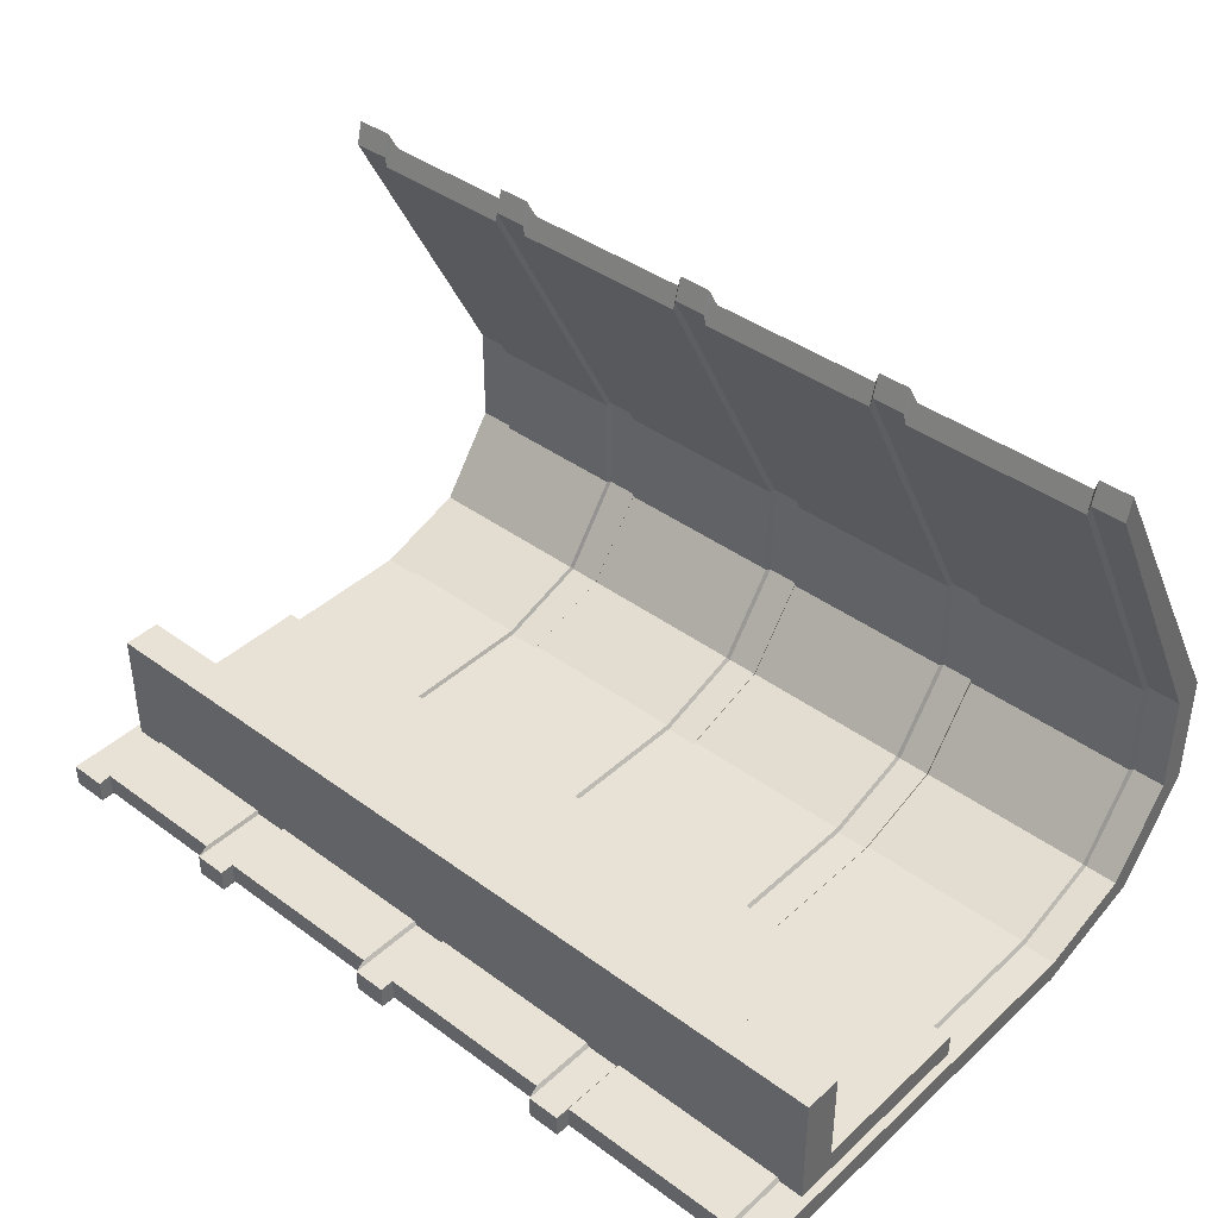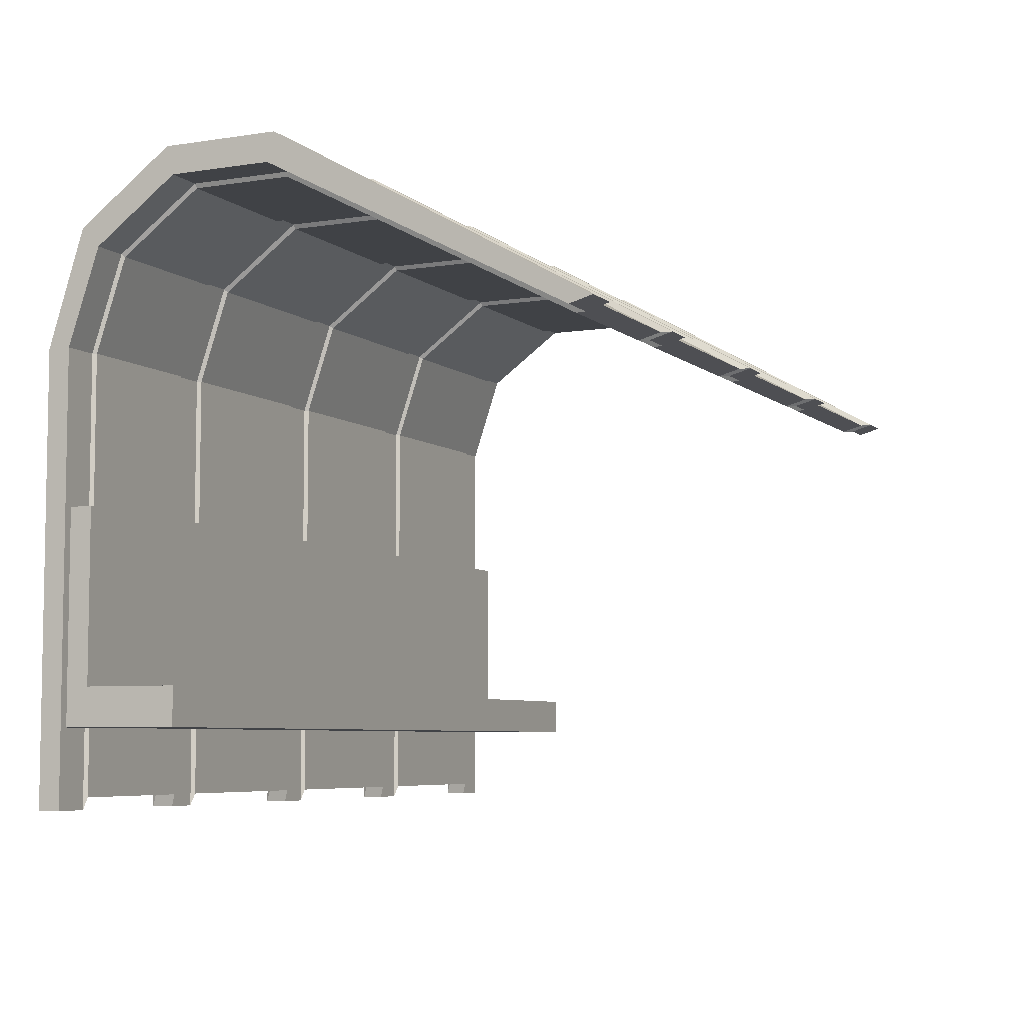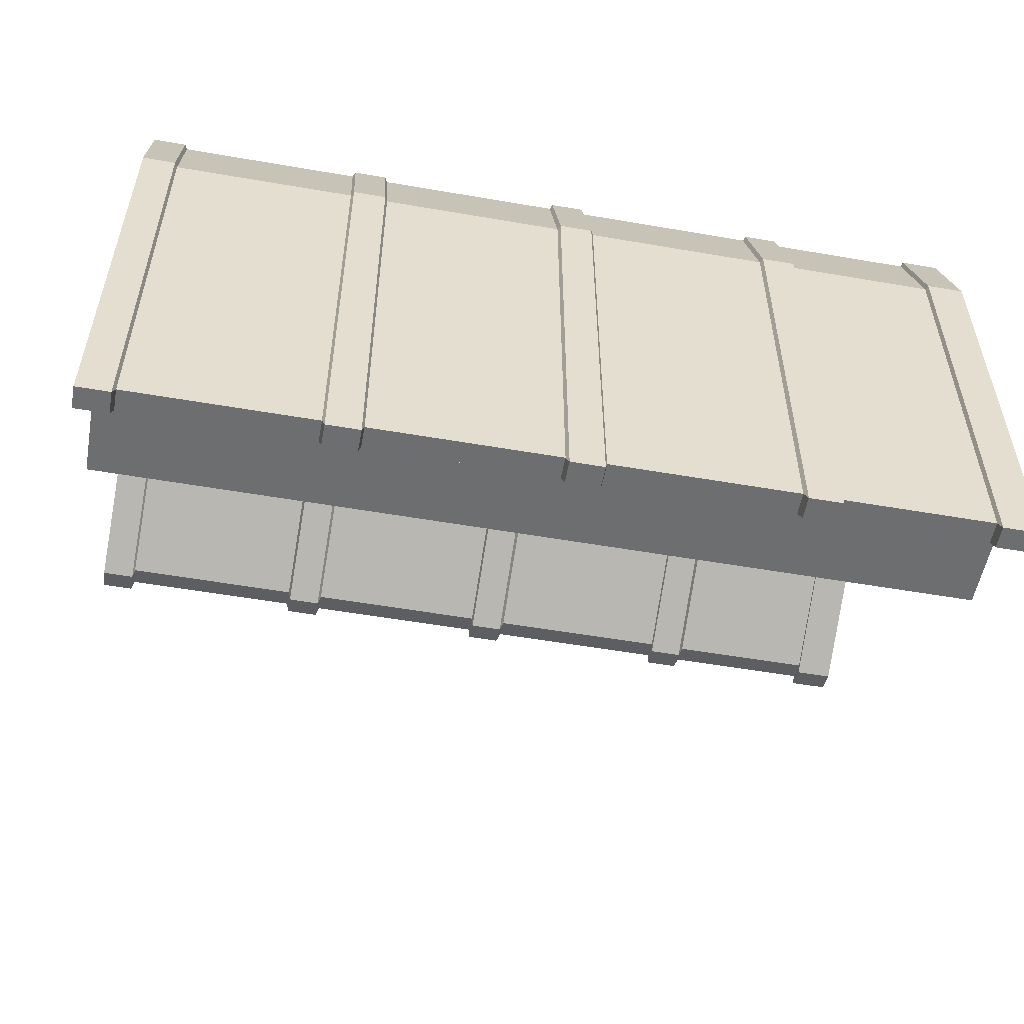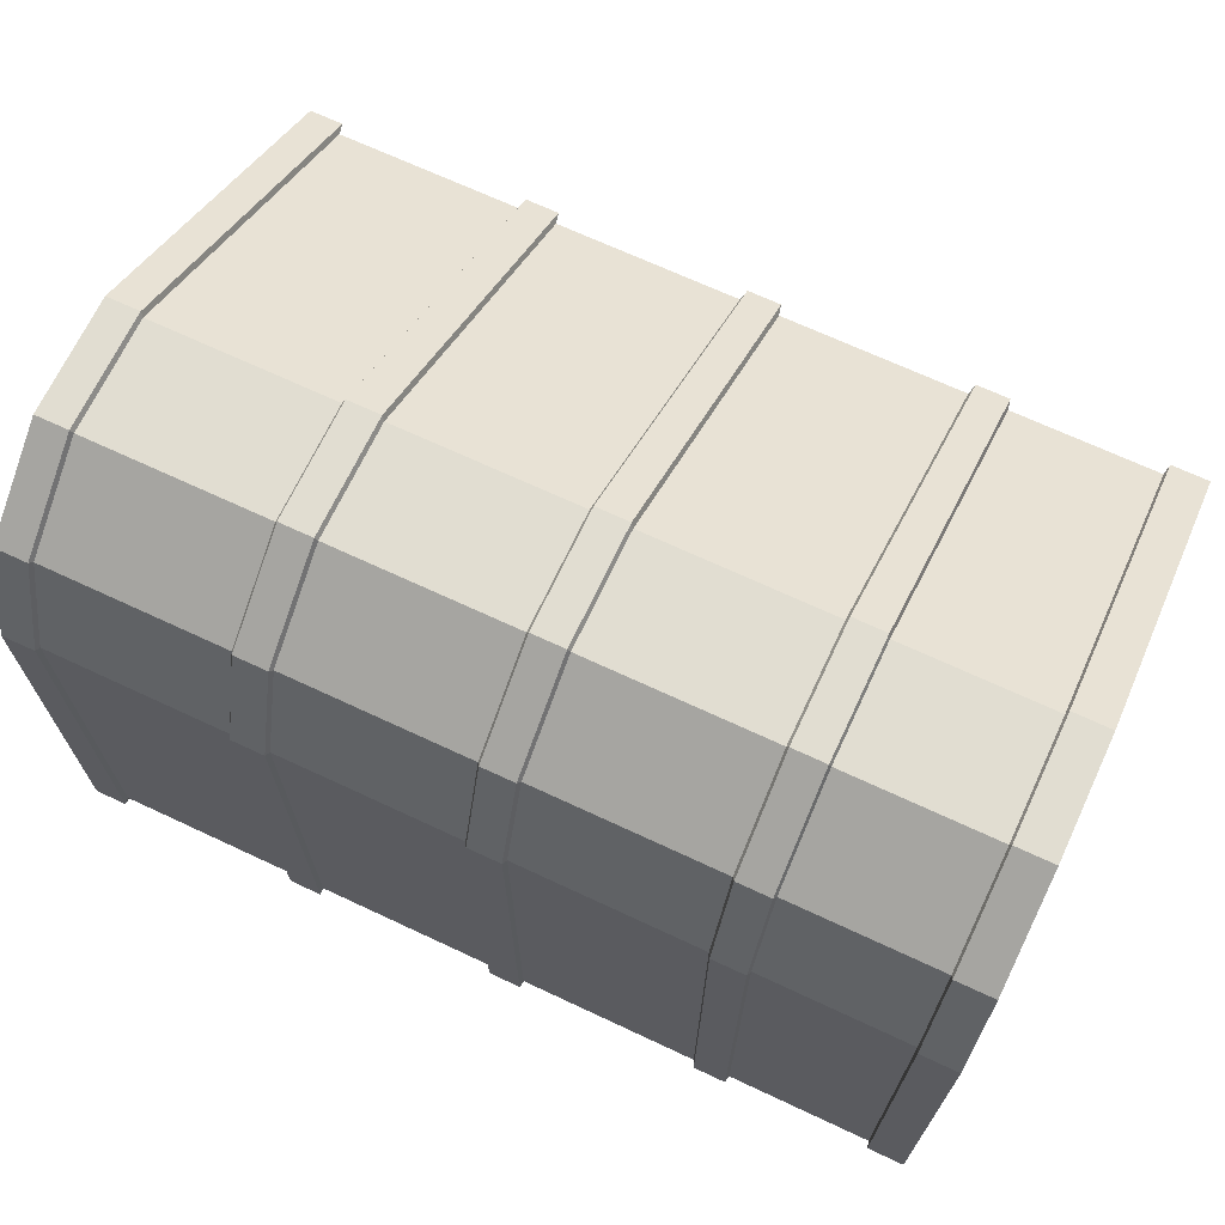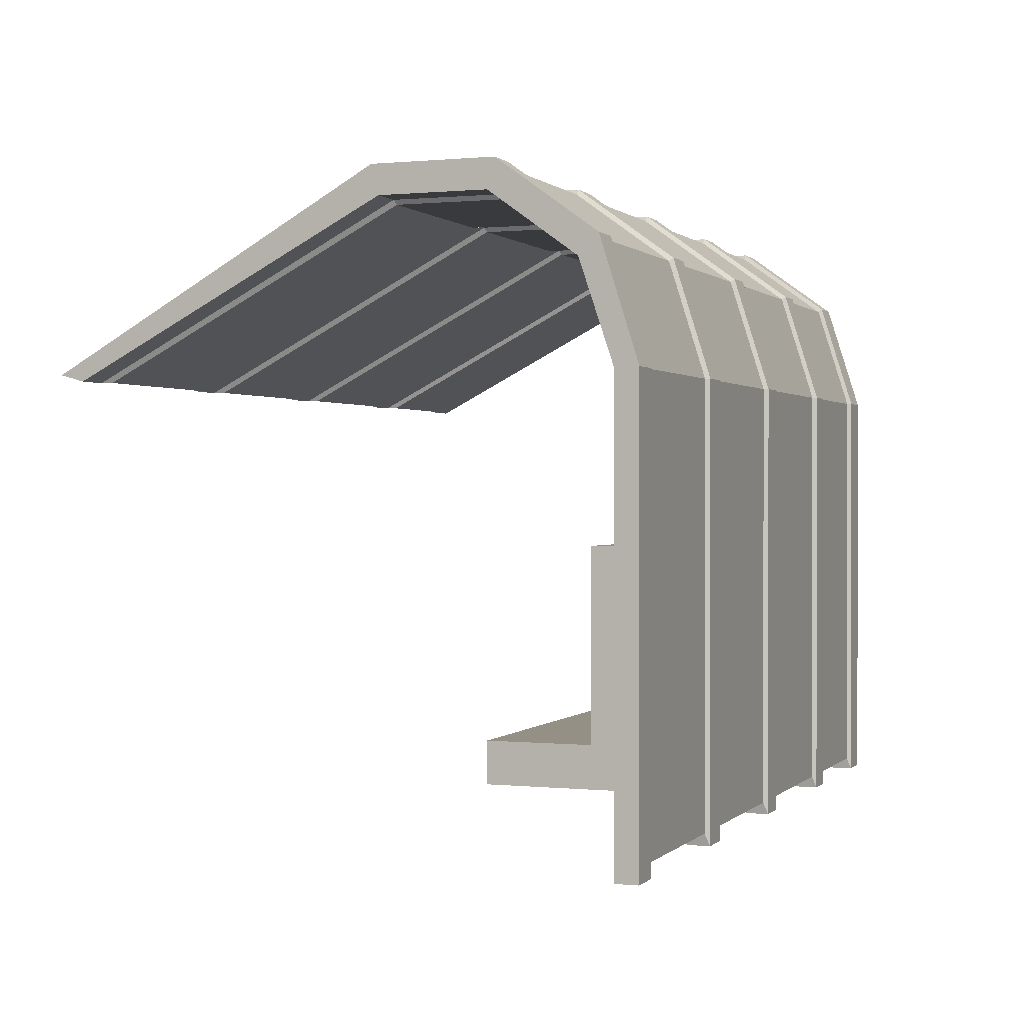
<metadata>
{"format":"obj","ext":"obj","renderer":"f3d","projection":"perspective","resolution":1024,"background":"white","views":[{"elev":40.5,"azim":42.0,"up":"+Z"},{"elev":-6.1,"azim":-64.7,"up":"+Y"},{"elev":-54.3,"azim":169.6,"up":"+Y"},{"elev":68.7,"azim":-154.9,"up":"+Y"},{"elev":0.5,"azim":111.0,"up":"+Y"}]}
</metadata>
<code>
o BusStop_Cylinder.023
v -18.73 0.8509 -5.974
v 19.58 0.8509 -5.974
v 19.58 8.876 3.887
v -18.73 8.876 3.887
v 19.58 0.9885 17.8
v -18.73 0.9885 17.8
v 19.58 0.8509 -6.97
v -18.73 0.8509 -6.97
v -18.73 0.7133 16.8
v 19.58 0.7133 16.8
v -18.73 7.654 3.579
v 19.58 7.654 3.579
v -18.73 7.654 -0.9313
v 19.58 7.654 -0.9313
v -18.73 5.003 -4.58
v 19.58 5.003 -4.58
v -18.73 8.876 -1.239
v 19.58 8.876 -1.239
v -18.73 5.863 -5.386
v 19.58 5.863 -5.386
v -18.73 -18.32 -5.974
v 19.58 -18.32 -5.974
v 19.58 -18.32 -6.97
v -18.73 -18.32 -6.97
v 10 5.863 -5.386
v 0.426 5.863 -5.386
v -9.15 5.863 -5.386
v 10 8.876 -1.239
v 0.426 8.876 -1.239
v -9.15 8.876 -1.239
v -9.15 0.8509 -5.974
v 0.426 0.8509 -5.974
v 10 0.8509 -5.974
v 10 8.876 3.887
v 0.426 8.876 3.887
v -9.15 8.876 3.887
v 10 0.9885 17.8
v 0.426 0.9885 17.8
v -9.15 0.9885 17.8
v -9.15 0.8509 -6.97
v 0.426 0.8509 -6.97
v 10 0.8509 -6.97
v 10 0.7133 16.8
v 0.426 0.7133 16.8
v -9.15 0.7133 16.8
v 10 7.654 3.579
v 0.426 7.654 3.579
v -9.15 7.654 3.579
v 10 7.654 -0.9313
v 0.426 7.654 -0.9313
v -9.15 7.654 -0.9313
v 10 5.003 -4.58
v 0.426 5.003 -4.58
v -9.15 5.003 -4.58
v -9.15 -18.32 -5.974
v 0.426 -18.32 -5.974
v 10 -18.32 -5.974
v -9.15 -18.32 -6.97
v 0.426 -18.32 -6.97
v 10 -18.32 -6.97
v -10.59 5.863 -5.386
v -10.59 8.876 -1.239
v -10.59 8.876 3.887
v -10.59 0.9885 17.8
v -10.59 0.7133 16.8
v -10.59 7.654 3.579
v -10.59 7.654 -0.9313
v -10.59 5.003 -4.58
v -10.59 0.8509 -5.974
v -10.59 0.8509 -6.97
v -10.59 -18.32 -5.974
v -10.59 -18.32 -6.97
v -1.01 5.863 -5.386
v -1.01 8.876 -1.239
v -1.01 0.8509 -5.974
v -1.01 8.876 3.887
v -1.01 0.9885 17.8
v -1.01 0.8509 -6.97
v -1.01 0.7133 16.8
v -1.01 7.654 3.579
v -1.01 7.654 -0.9313
v -1.01 5.003 -4.58
v -1.01 -18.32 -5.974
v -1.01 -18.32 -6.97
v 8.566 5.863 -5.386
v 8.566 8.876 -1.239
v 8.566 0.8509 -5.974
v 8.566 8.876 3.887
v 8.566 0.9885 17.8
v 8.566 0.8509 -6.97
v 8.566 0.7133 16.8
v 8.566 7.654 3.579
v 8.566 7.654 -0.9313
v 8.566 5.003 -4.58
v 8.566 -18.32 -5.974
v 8.566 -18.32 -6.97
v 18.14 0.8509 -5.974
v 18.14 0.8509 -6.97
v 18.14 -18.32 -5.974
v 18.14 -18.32 -6.97
v 18.14 5.863 -5.386
v 18.14 8.876 -1.239
v 18.14 8.876 3.887
v 18.14 0.9885 17.8
v 18.14 0.7133 16.8
v 18.14 7.654 3.579
v 18.14 7.654 -0.9313
v 18.14 5.003 -4.58
v -17.1 5.863 -5.386
v -17.1 8.876 -1.239
v -17.1 8.876 3.887
v -17.1 0.9885 17.8
v -17.1 0.7133 16.8
v -17.1 7.654 3.579
v -17.1 7.654 -0.9313
v -17.1 5.003 -4.58
v -17.1 0.8509 -5.974
v -17.1 0.8509 -6.97
v -17.1 -18.32 -5.974
v -17.1 -18.32 -6.97
v 18.03 5.728 -5.23
v 10.11 5.728 -5.23
v 8.455 5.728 -5.23
v 0.5368 5.728 -5.23
v -1.121 5.728 -5.23
v -9.04 5.728 -5.23
v 18.03 8.659 -1.196
v 10.11 8.659 -1.196
v 8.455 8.659 -1.196
v 0.5368 8.659 -1.196
v -1.121 8.659 -1.196
v -9.04 8.659 -1.196
v 18.03 8.659 3.79
v 10.11 8.659 3.79
v 8.455 8.659 3.79
v 0.5368 8.659 3.79
v -1.121 8.659 3.79
v -9.04 8.659 3.79
v 18.03 0.9858 17.32
v 10.11 0.9858 17.32
v 8.455 0.9858 17.32
v 0.5368 0.9858 17.32
v -1.121 0.9858 17.32
v -9.04 0.9858 17.32
v 18.03 0.7181 16.35
v 10.11 0.7181 16.35
v 8.455 0.7181 16.35
v 0.5368 0.7181 16.35
v -1.121 0.7181 16.35
v -9.04 0.7181 16.35
v 18.03 7.47 3.491
v 10.11 7.47 3.491
v 8.455 7.47 3.491
v 0.5368 7.47 3.491
v -1.121 7.47 3.491
v -9.04 7.47 3.491
v 18.03 7.47 -0.8968
v 10.11 7.47 -0.8968
v 8.455 7.47 -0.8968
v 0.5368 7.47 -0.8968
v -1.121 7.47 -0.8968
v -9.04 7.47 -0.8968
v 18.03 4.891 -4.446
v 10.11 4.891 -4.446
v 8.455 4.891 -4.446
v 0.5368 4.891 -4.446
v -1.121 4.891 -4.446
v -9.04 4.891 -4.446
v -9.04 0.852 -6.771
v -9.04 -17.8 -6.771
v 0.5368 0.852 -6.771
v 0.5368 -17.8 -6.771
v 10.11 0.852 -6.771
v 10.11 -17.8 -6.771
v 10.11 -17.8 -5.802
v 0.5368 -17.8 -5.802
v -9.04 -17.8 -5.802
v 10.11 0.852 -5.802
v 0.5368 0.852 -5.802
v -9.04 0.852 -5.802
v -17.01 0.852 -5.802
v -10.68 0.852 -5.802
v -17.01 0.852 -6.771
v -10.68 0.852 -6.771
v -17.01 -17.8 -5.802
v -10.68 -17.8 -5.802
v -17.01 -17.8 -6.771
v -10.68 -17.8 -6.771
v -10.68 5.728 -5.23
v -10.68 8.659 3.79
v -10.68 8.659 -1.196
v -10.68 7.47 3.491
v -10.68 0.7181 16.35
v -10.68 7.47 -0.8968
v -10.68 4.891 -4.446
v -10.68 0.9858 17.32
v -1.121 0.852 -5.802
v -1.121 0.852 -6.771
v -1.121 -17.8 -5.802
v -1.121 -17.8 -6.771
v 8.455 0.852 -5.802
v 8.455 0.852 -6.771
v 8.455 -17.8 -5.802
v 8.455 -17.8 -6.771
v 18.03 0.852 -5.802
v 18.03 0.852 -6.771
v 18.03 -17.8 -5.802
v 18.03 -17.8 -6.771
v -17.01 5.728 -5.23
v -17.01 8.659 -1.196
v -17.01 8.659 3.79
v -17.01 0.9858 17.32
v -17.01 0.7181 16.35
v -17.01 7.47 3.491
v -17.01 7.47 -0.8968
v -17.01 4.891 -4.446
v -18.35 -14.92 -0.7745
v -18.35 -13.26 -0.7745
v -18.35 -14.92 -6.631
v -18.35 -13.26 -6.631
v 19.2 -14.92 -0.7745
v 19.2 -13.26 -0.7745
v 19.2 -14.92 -6.631
v 19.2 -13.26 -6.631
v -18.35 -14.92 -4.962
v -18.35 -13.26 -4.962
v 19.2 -14.92 -4.962
v 19.2 -13.26 -4.962
v -18.35 -5.805 -4.962
v -18.35 -5.805 -6.631
v 19.2 -5.805 -6.631
v 19.2 -5.805 -4.962
f 20 98 101
f 3 102 103
f 106 10 105
f 107 12 106
f 18 101 102
f 108 14 107
f 97 16 108
f 10 104 105
f 1 119 117
f 5 103 104
f 21 120 119
f 7 100 98
f 40 72 70
f 41 84 78
f 42 96 90
f 31 168 54
f 113 212 112
f 43 140 37
f 39 63 64
f 38 76 77
f 37 88 89
f 111 212 211
f 44 142 38
f 118 187 120
f 45 64 65
f 79 38 77
f 43 89 91
f 69 54 68
f 75 53 82
f 94 33 52
f 68 51 67
f 82 50 81
f 94 49 93
f 30 61 62
f 29 73 74
f 28 85 86
f 67 48 66
f 81 47 80
f 93 46 92
f 66 45 65
f 80 44 79
f 92 43 91
f 36 62 63
f 35 74 76
f 34 86 88
f 27 70 61
f 26 78 73
f 85 42 90
f 45 144 39
f 31 177 180
f 32 176 179
f 33 175 178
f 42 122 173
f 34 140 134
f 41 124 171
f 35 142 136
f 40 126 169
f 69 186 71
f 71 58 55
f 69 55 31
f 36 144 138
f 28 134 128
f 71 188 72
f 55 170 177
f 29 136 130
f 70 188 184
f 78 200 198
f 56 172 176
f 75 56 32
f 30 138 132
f 83 59 56
f 63 196 64
f 83 200 84
f 57 174 175
f 46 146 43
f 65 196 193
f 76 143 77
f 90 204 202
f 42 174 60
f 47 148 44
f 87 57 33
f 69 195 182
f 95 60 57
f 75 199 83
f 97 22 2
f 99 23 22
f 95 204 96
f 41 172 59
f 48 150 45
f 68 194 195
f 79 143 149
f 88 141 89
f 40 170 58
f 98 121 101
f 49 152 46
f 61 191 62
f 118 24 8
f 112 4 6
f 113 6 9
f 1 116 15
f 15 115 13
f 110 19 17
f 13 114 11
f 11 113 9
f 111 17 4
f 109 8 19
f 75 167 197
f 87 203 95
f 97 207 99
f 117 216 116
f 32 166 53
f 99 208 100
f 116 215 115
f 33 164 52
f 98 208 206
f 90 123 85
f 109 210 209
f 54 162 51
f 103 139 104
f 86 135 88
f 115 214 114
f 53 160 50
f 105 139 145
f 92 147 153
f 78 125 73
f 114 213 113
f 52 158 49
f 97 163 205
f 93 153 159
f 74 137 76
f 110 211 210
f 27 132 126
f 108 157 163
f 85 129 86
f 80 149 155
f 70 189 61
f 118 209 183
f 26 130 124
f 101 127 102
f 94 159 165
f 81 155 161
f 62 190 63
f 119 187 185
f 25 128 122
f 107 151 157
f 87 165 201
f 73 131 74
f 66 193 192
f 117 185 181
f 51 156 48
f 106 145 151
f 91 141 147
f 82 161 167
f 67 192 194
f 50 154 47
f 102 133 103
f 226 219 225
f 220 223 219
f 228 221 227
f 222 217 221
f 227 217 225
f 226 222 228
f 224 232 228
f 223 225 219
f 224 227 223
f 218 225 217
f 230 232 231
f 226 230 220
f 220 231 224
f 228 229 226
f 20 7 98
f 3 18 102
f 106 12 10
f 107 14 12
f 18 20 101
f 108 16 14
f 97 2 16
f 10 5 104
f 1 21 119
f 5 3 103
f 21 24 120
f 7 23 100
f 40 58 72
f 41 59 84
f 42 60 96
f 31 180 168
f 113 213 212
f 43 146 140
f 39 36 63
f 38 35 76
f 37 34 88
f 111 112 212
f 44 148 142
f 118 183 187
f 45 39 64
f 79 44 38
f 43 37 89
f 69 31 54
f 75 32 53
f 94 87 33
f 68 54 51
f 82 53 50
f 94 52 49
f 30 27 61
f 29 26 73
f 28 25 85
f 67 51 48
f 81 50 47
f 93 49 46
f 66 48 45
f 80 47 44
f 92 46 43
f 36 30 62
f 35 29 74
f 34 28 86
f 27 40 70
f 26 41 78
f 85 25 42
f 45 150 144
f 31 55 177
f 32 56 176
f 33 57 175
f 42 25 122
f 34 37 140
f 41 26 124
f 35 38 142
f 40 27 126
f 69 182 186
f 71 72 58
f 69 71 55
f 36 39 144
f 28 34 134
f 71 186 188
f 55 58 170
f 29 35 136
f 70 72 188
f 78 84 200
f 56 59 172
f 75 83 56
f 30 36 138
f 83 84 59
f 63 190 196
f 83 199 200
f 57 60 174
f 46 152 146
f 65 64 196
f 76 137 143
f 90 96 204
f 42 173 174
f 47 154 148
f 87 95 57
f 69 68 195
f 95 96 60
f 75 197 199
f 97 99 22
f 99 100 23
f 95 203 204
f 41 171 172
f 48 156 150
f 68 67 194
f 79 77 143
f 88 135 141
f 40 169 170
f 98 206 121
f 49 158 152
f 61 189 191
f 118 120 24
f 112 111 4
f 113 112 6
f 1 117 116
f 15 116 115
f 110 109 19
f 13 115 114
f 11 114 113
f 111 110 17
f 109 118 8
f 75 82 167
f 87 201 203
f 97 205 207
f 117 181 216
f 32 179 166
f 99 207 208
f 116 216 215
f 33 178 164
f 98 100 208
f 90 202 123
f 109 110 210
f 54 168 162
f 103 133 139
f 86 129 135
f 115 215 214
f 53 166 160
f 105 104 139
f 92 91 147
f 78 198 125
f 114 214 213
f 52 164 158
f 97 108 163
f 93 92 153
f 74 131 137
f 110 111 211
f 27 30 132
f 108 107 157
f 85 123 129
f 80 79 149
f 70 184 189
f 118 109 209
f 26 29 130
f 101 121 127
f 94 93 159
f 81 80 155
f 62 191 190
f 119 120 187
f 25 28 128
f 107 106 151
f 87 94 165
f 73 125 131
f 66 65 193
f 117 119 185
f 51 162 156
f 106 105 145
f 91 89 141
f 82 81 161
f 67 66 192
f 50 160 154
f 102 127 133
f 226 220 219
f 220 224 223
f 228 222 221
f 222 218 217
f 227 221 217
f 226 218 222
f 224 231 232
f 223 227 225
f 224 228 227
f 218 226 225
f 230 229 232
f 226 229 230
f 220 230 231
f 228 232 229
f 10 3 5
f 9 4 11
f 14 3 12
f 15 8 1
f 13 19 15
f 11 17 13
f 16 7 20
f 14 20 18
f 8 21 1
f 2 23 7
f 175 208 207
f 176 204 203
f 177 200 199
f 178 207 205
f 179 203 201
f 180 199 197
f 189 183 209
f 190 210 211
f 214 193 213
f 215 192 214
f 191 209 210
f 215 195 194
f 216 182 195
f 193 212 213
f 196 211 212
f 183 188 187
f 125 169 126
f 137 132 138
f 156 149 150
f 162 155 156
f 131 126 132
f 168 161 162
f 180 167 168
f 149 144 150
f 143 138 144
f 198 170 169
f 123 171 124
f 135 130 136
f 154 147 148
f 160 153 154
f 130 123 124
f 166 159 160
f 179 165 166
f 147 142 148
f 142 135 136
f 202 172 171
f 173 208 174
f 139 134 140
f 145 140 146
f 178 163 164
f 164 157 158
f 128 121 122
f 158 151 152
f 146 151 145
f 133 128 134
f 121 173 122
f 185 188 186
f 181 186 182
f 10 12 3
f 9 6 4
f 14 18 3
f 15 19 8
f 13 17 19
f 11 4 17
f 16 2 7
f 14 16 20
f 8 24 21
f 2 22 23
f 175 174 208
f 176 172 204
f 177 170 200
f 178 175 207
f 179 176 203
f 180 177 199
f 189 184 183
f 190 191 210
f 214 192 193
f 215 194 192
f 191 189 209
f 215 216 195
f 216 181 182
f 193 196 212
f 196 190 211
f 183 184 188
f 125 198 169
f 137 131 132
f 156 155 149
f 162 161 155
f 131 125 126
f 168 167 161
f 180 197 167
f 149 143 144
f 143 137 138
f 198 200 170
f 123 202 171
f 135 129 130
f 154 153 147
f 160 159 153
f 130 129 123
f 166 165 159
f 179 201 165
f 147 141 142
f 142 141 135
f 202 204 172
f 173 206 208
f 139 133 134
f 145 139 140
f 178 205 163
f 164 163 157
f 128 127 121
f 158 157 151
f 146 152 151
f 133 127 128
f 121 206 173
f 185 187 188
f 181 185 186

</code>
